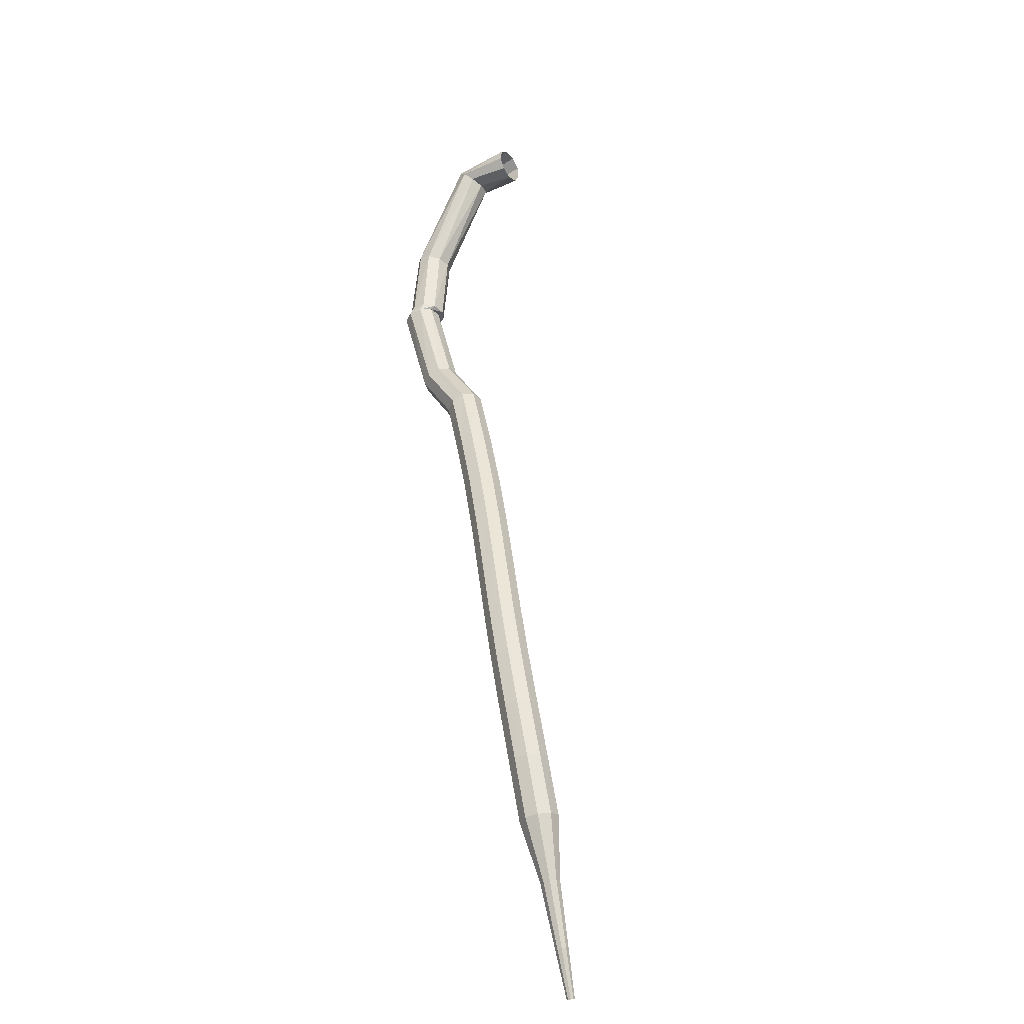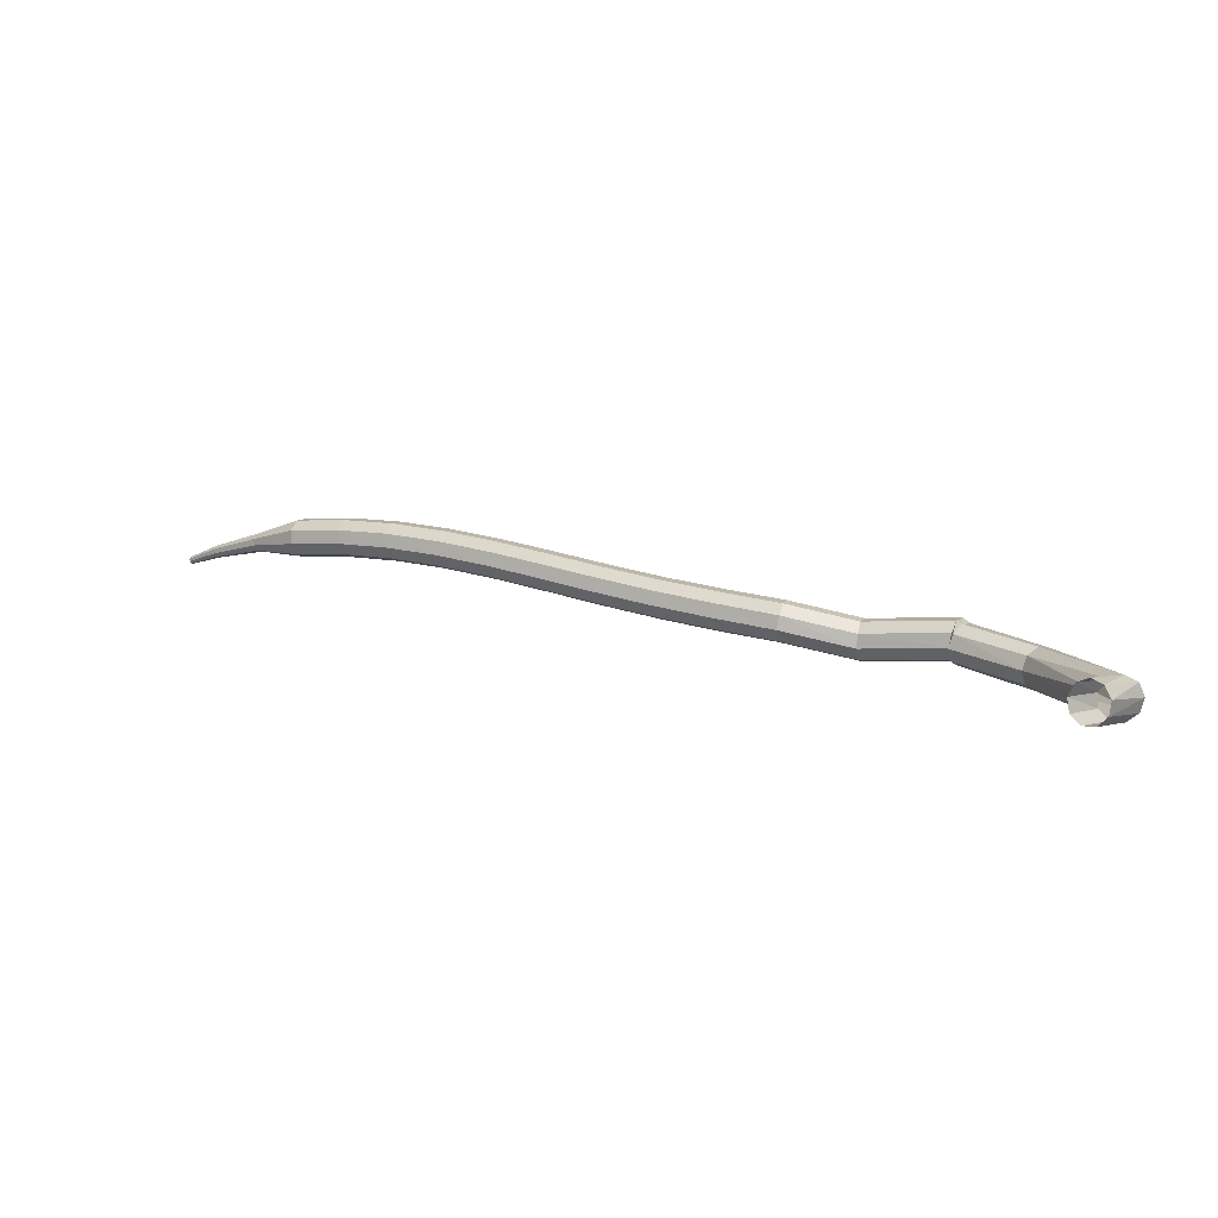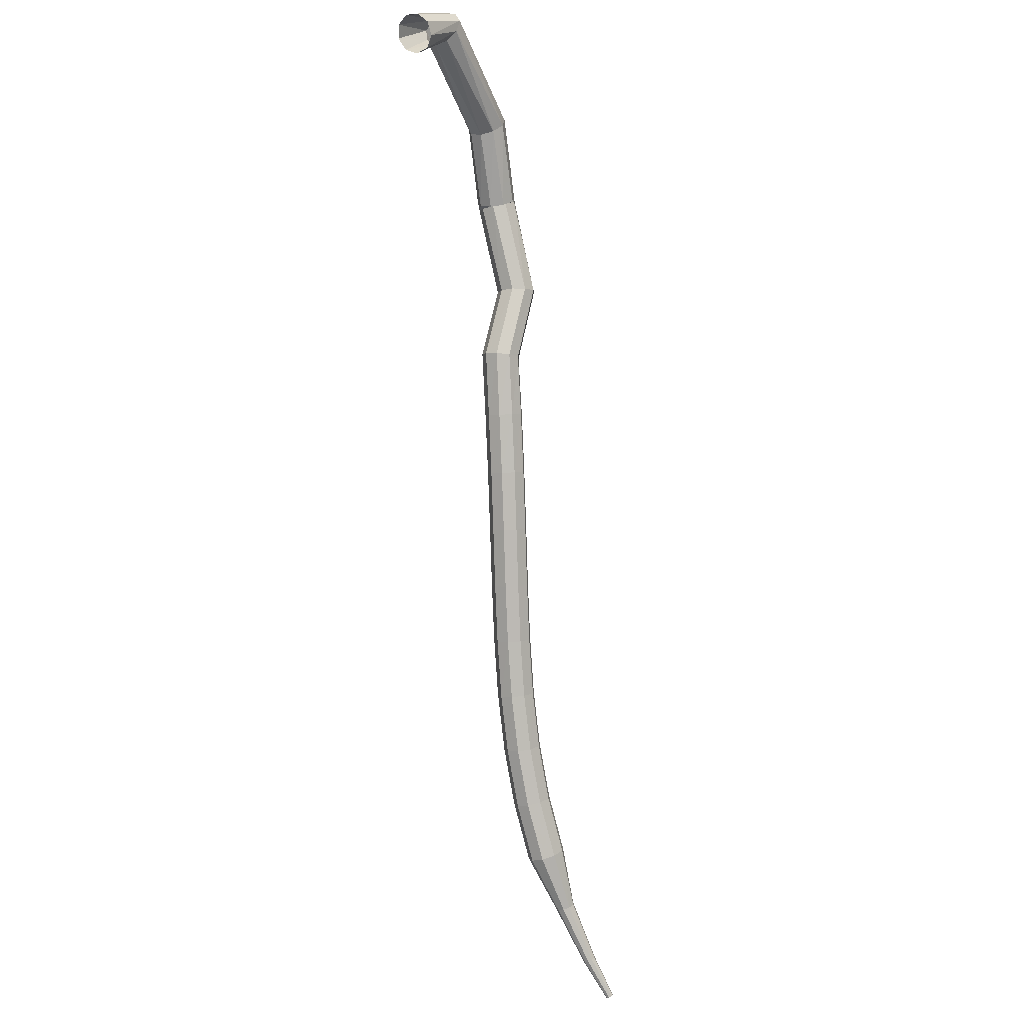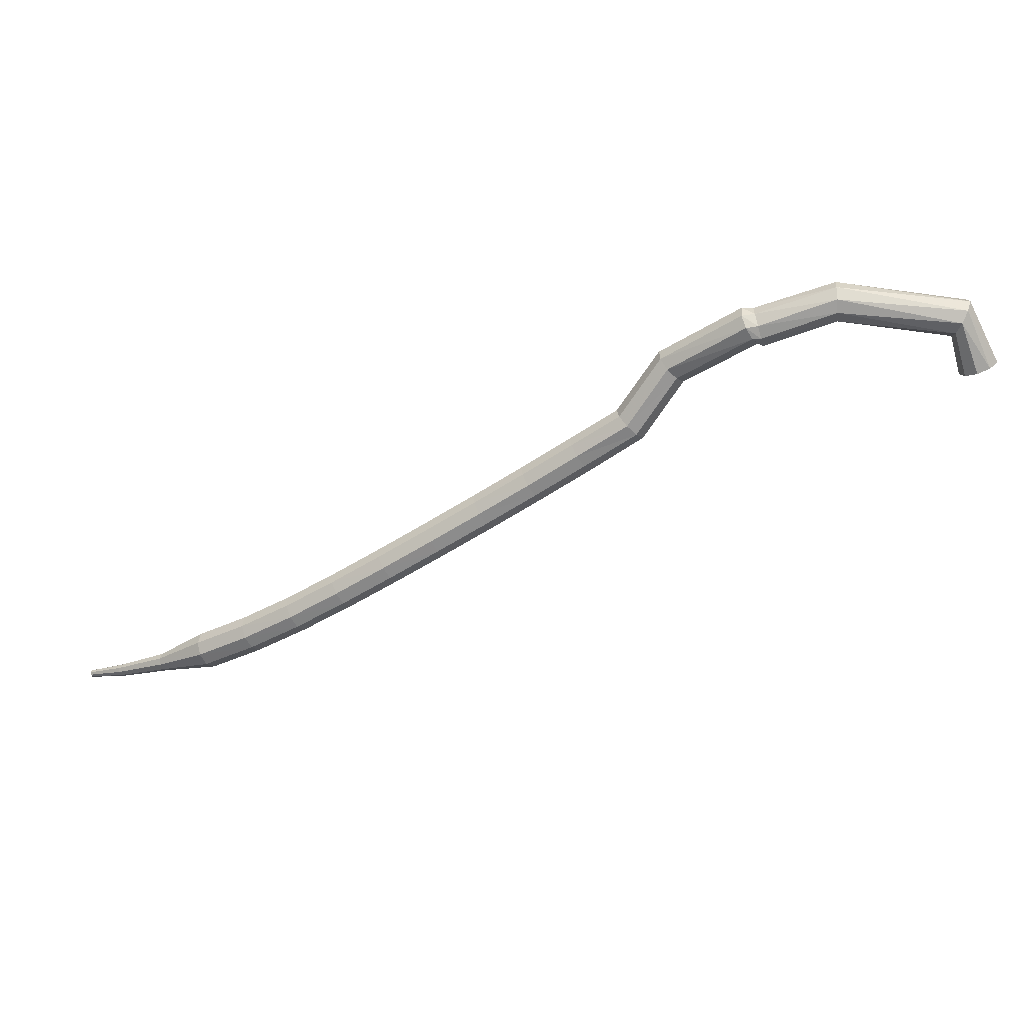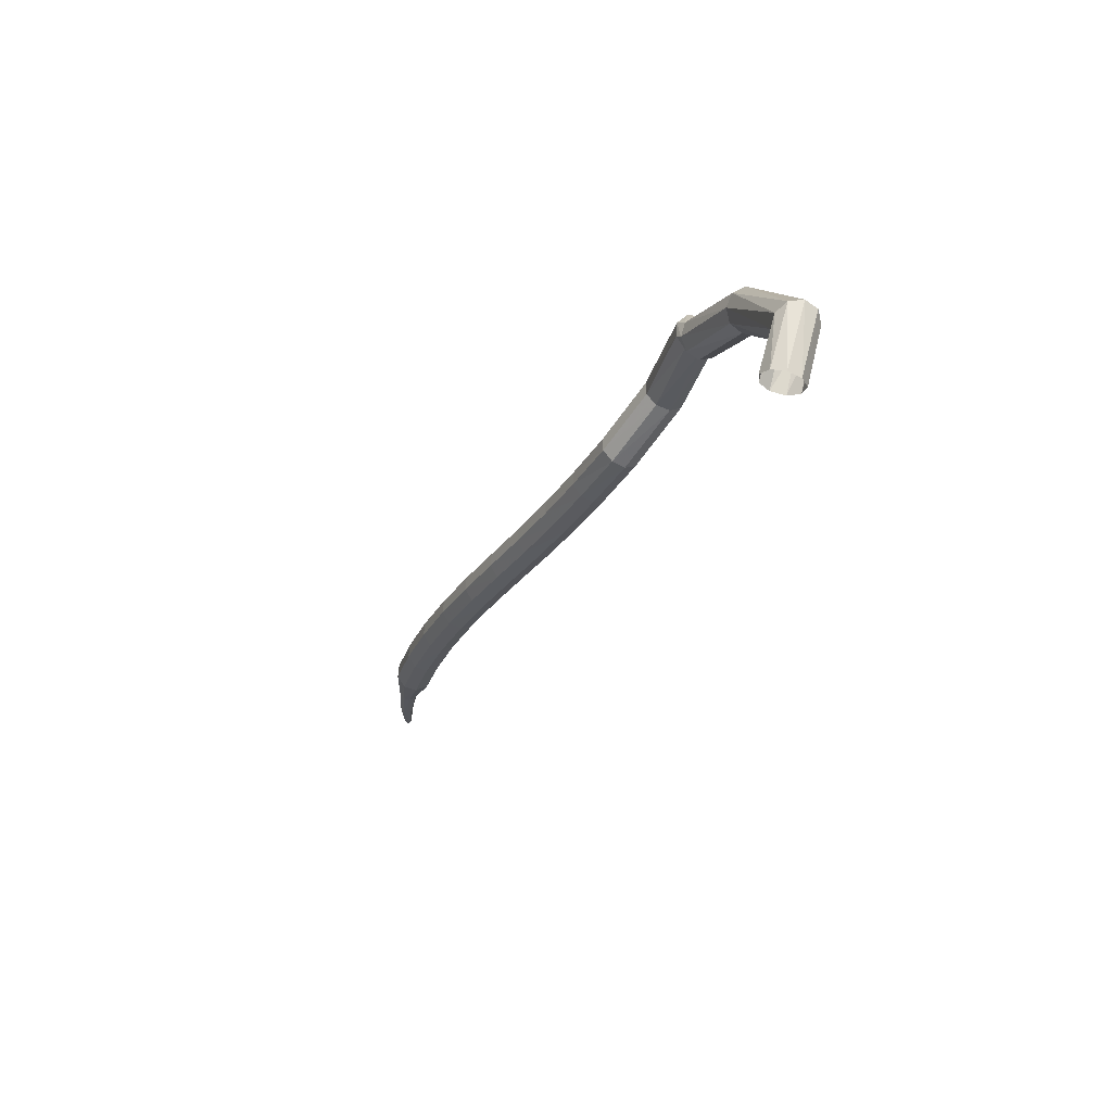
<metadata>
{"format":"obj","ext":"obj","renderer":"f3d","projection":"perspective","resolution":1024,"background":"white","views":[{"elev":37.4,"azim":-65.3,"up":"+Z"},{"elev":45.7,"azim":61.5,"up":"+Z"},{"elev":-51.5,"azim":79.2,"up":"+Y"},{"elev":45.3,"azim":-23.6,"up":"+Y"},{"elev":8.5,"azim":44.9,"up":"+Y"}]}
</metadata>
<code>
g tube1
v 167.9 142.5 181.8
v 167.7 142 181.2
v 167 141.6 180.8
v 166.2 141.5 180.9
v 165.6 141.7 181.5
v 165.5 142.2 182.2
v 165.9 142.7 182.8
v 166.7 142.9 182.9
v 167.5 142.9 182.5
v 167.9 142.5 181.8
v 166.5 146.2 180
v 166.8 145.7 179.4
v 166.8 144.9 179
v 166.4 144.2 179.1
v 165.8 143.9 179.7
v 165.3 144.1 180.4
v 165.2 144.7 180.9
v 165.4 145.5 181
v 165.9 146.1 180.7
v 166.5 146.2 180
v 159.3 146.6 175.9
v 159.7 146.4 175.2
v 160 145.7 174.8
v 160 144.8 175
v 159.8 144.2 175.6
v 159.4 144.2 176.3
v 159.1 144.7 176.9
v 158.9 145.5 177
v 159 146.3 176.7
v 159.3 146.6 175.9
v 154.6 144.9 174.4
v 154.9 144.7 173.7
v 155.2 144 173.3
v 155.4 143.2 173.4
v 155.4 142.6 174
v 155.1 142.6 174.8
v 154.8 143 175.5
v 154.5 143.8 175.6
v 154.4 144.6 175.2
v 154.6 144.9 174.4
v 153.7 144.9 174.3
v 154.1 144.9 173.5
v 154.7 144.4 173.1
v 155.2 143.6 173.3
v 155.3 143.1 173.9
v 155 142.9 174.7
v 154.5 143.2 175.3
v 154 143.8 175.4
v 153.7 144.5 175
v 153.7 144.9 174.3
v 149.4 141.2 172.2
v 149.7 141.1 171.4
v 150.2 140.6 171
v 150.8 140 171.1
v 151.1 139.5 171.7
v 151 139.4 172.6
v 150.6 139.8 173.2
v 150 140.3 173.4
v 149.5 140.9 173
v 149.4 141.2 172.2
v 146.4 137.8 172.7
v 146.6 137.6 171.9
v 147.1 137 171.4
v 147.7 136.4 171.6
v 148 136 172.2
v 148 136 173.1
v 147.6 136.4 173.7
v 147 137 173.9
v 146.6 137.5 173.5
v 146.4 137.8 172.7
v 143.4 135.7 171.9
v 143.7 135.5 171.1
v 144.2 135 170.6
v 144.7 134.2 170.8
v 144.9 133.7 171.4
v 144.7 133.6 172.3
v 144.3 134 172.9
v 143.8 134.7 173.1
v 143.4 135.3 172.6
v 143.4 135.7 171.9
v 140.3 133.5 171.1
v 140.6 133.4 170.3
v 141.1 132.8 169.9
v 141.5 132.1 170
v 141.7 131.6 170.7
v 141.6 131.5 171.5
v 141.2 131.9 172.1
v 140.7 132.5 172.3
v 140.3 133.2 171.9
v 140.3 133.5 171.1
v 137.2 131.5 170.3
v 137.4 131.3 169.6
v 137.9 130.8 169.1
v 138.3 130 169.3
v 138.5 129.5 169.9
v 138.4 129.4 170.8
v 138 129.8 171.4
v 137.5 130.5 171.6
v 137.2 131.2 171.1
v 137.2 131.5 170.3
v 134 129.5 169.6
v 134.3 129.4 168.8
v 134.7 128.8 168.4
v 135.1 128 168.6
v 135.3 127.5 169.2
v 135.2 127.4 170
v 134.8 127.8 170.7
v 134.3 128.5 170.8
v 134 129.2 170.4
v 134 129.5 169.6
v 130.8 127.6 168.8
v 131.1 127.4 168.1
v 131.6 126.8 167.6
v 132 126.1 167.8
v 132.2 125.6 168.4
v 132 125.5 169.3
v 131.6 125.9 169.9
v 131.1 126.5 170.1
v 130.8 127.2 169.6
v 130.8 127.6 168.8
v 127.7 125.6 168
v 128 125.4 167.2
v 128.5 124.9 166.8
v 128.9 124.1 166.9
v 129.1 123.6 167.6
v 128.9 123.5 168.4
v 128.5 123.9 169
v 128 124.5 169.2
v 127.7 125.2 168.8
v 127.7 125.6 168
v 124.6 123.6 167
v 125 123.4 166.2
v 125.5 122.9 165.8
v 125.9 122.2 166
v 126.1 121.6 166.6
v 125.9 121.5 167.4
v 125.4 121.8 168
v 124.9 122.5 168.2
v 124.6 123.2 167.8
v 124.6 123.6 167
v 121.7 121.5 165.7
v 122.1 121.4 165
v 122.6 120.9 164.6
v 123 120.2 164.7
v 123.2 119.6 165.3
v 122.9 119.4 166.1
v 122.4 119.8 166.8
v 121.9 120.4 166.9
v 121.6 121.1 166.5
v 121.7 121.5 165.7
v 118.7 119.5 164.2
v 119.2 119.4 163.5
v 119.8 118.9 163.1
v 120.2 118.2 163.2
v 120.3 117.6 163.8
v 120 117.4 164.6
v 119.4 117.7 165.2
v 118.9 118.3 165.3
v 118.6 119 164.9
v 118.7 119.5 164.2
v 116.3 116.9 162.3
v 116.5 116.9 162
v 116.8 116.7 161.8
v 117 116.3 161.8
v 117 116 162.1
v 116.9 115.9 162.5
v 116.6 116 162.8
v 116.3 116.3 162.8
v 116.2 116.7 162.6
v 116.3 116.9 162.3
v 113.6 114.8 160.1
v 113.8 114.8 159.9
v 114 114.6 159.7
v 114.1 114.4 159.8
v 114.2 114.2 160
v 114 114.1 160.2
v 113.8 114.1 160.4
v 113.6 114.3 160.4
v 113.5 114.6 160.3
v 113.6 114.8 160.1
v 111.8 113.2 158.3
v 111.9 113.2 158.1
v 112 113.1 158.1
v 112.1 113 158.1
v 112.1 112.8 158.2
v 112 112.8 158.3
v 111.9 112.8 158.4
v 111.8 112.9 158.5
v 111.8 113.1 158.4
v 111.8 113.2 158.3
f 1 2 12
f 12 11 1
f 2 3 13
f 13 12 2
f 3 4 14
f 14 13 3
f 4 5 15
f 15 14 4
f 5 6 16
f 16 15 5
f 6 7 17
f 17 16 6
f 7 8 18
f 18 17 7
f 8 9 19
f 19 18 8
f 9 10 20
f 20 19 9
f 11 12 22
f 22 21 11
f 12 13 23
f 23 22 12
f 13 14 24
f 24 23 13
f 14 15 25
f 25 24 14
f 15 16 26
f 26 25 15
f 16 17 27
f 27 26 16
f 17 18 28
f 28 27 17
f 18 19 29
f 29 28 18
f 19 20 30
f 30 29 19
f 21 22 32
f 32 31 21
f 22 23 33
f 33 32 22
f 23 24 34
f 34 33 23
f 24 25 35
f 35 34 24
f 25 26 36
f 36 35 25
f 26 27 37
f 37 36 26
f 27 28 38
f 38 37 27
f 28 29 39
f 39 38 28
f 29 30 40
f 40 39 29
f 31 32 42
f 42 41 31
f 32 33 43
f 43 42 32
f 33 34 44
f 44 43 33
f 34 35 45
f 45 44 34
f 35 36 46
f 46 45 35
f 36 37 47
f 47 46 36
f 37 38 48
f 48 47 37
f 38 39 49
f 49 48 38
f 39 40 50
f 50 49 39
f 41 42 52
f 52 51 41
f 42 43 53
f 53 52 42
f 43 44 54
f 54 53 43
f 44 45 55
f 55 54 44
f 45 46 56
f 56 55 45
f 46 47 57
f 57 56 46
f 47 48 58
f 58 57 47
f 48 49 59
f 59 58 48
f 49 50 60
f 60 59 49
f 51 52 62
f 62 61 51
f 52 53 63
f 63 62 52
f 53 54 64
f 64 63 53
f 54 55 65
f 65 64 54
f 55 56 66
f 66 65 55
f 56 57 67
f 67 66 56
f 57 58 68
f 68 67 57
f 58 59 69
f 69 68 58
f 59 60 70
f 70 69 59
f 61 62 72
f 72 71 61
f 62 63 73
f 73 72 62
f 63 64 74
f 74 73 63
f 64 65 75
f 75 74 64
f 65 66 76
f 76 75 65
f 66 67 77
f 77 76 66
f 67 68 78
f 78 77 67
f 68 69 79
f 79 78 68
f 69 70 80
f 80 79 69
f 71 72 82
f 82 81 71
f 72 73 83
f 83 82 72
f 73 74 84
f 84 83 73
f 74 75 85
f 85 84 74
f 75 76 86
f 86 85 75
f 76 77 87
f 87 86 76
f 77 78 88
f 88 87 77
f 78 79 89
f 89 88 78
f 79 80 90
f 90 89 79
f 81 82 92
f 92 91 81
f 82 83 93
f 93 92 82
f 83 84 94
f 94 93 83
f 84 85 95
f 95 94 84
f 85 86 96
f 96 95 85
f 86 87 97
f 97 96 86
f 87 88 98
f 98 97 87
f 88 89 99
f 99 98 88
f 89 90 100
f 100 99 89
f 91 92 102
f 102 101 91
f 92 93 103
f 103 102 92
f 93 94 104
f 104 103 93
f 94 95 105
f 105 104 94
f 95 96 106
f 106 105 95
f 96 97 107
f 107 106 96
f 97 98 108
f 108 107 97
f 98 99 109
f 109 108 98
f 99 100 110
f 110 109 99
f 101 102 112
f 112 111 101
f 102 103 113
f 113 112 102
f 103 104 114
f 114 113 103
f 104 105 115
f 115 114 104
f 105 106 116
f 116 115 105
f 106 107 117
f 117 116 106
f 107 108 118
f 118 117 107
f 108 109 119
f 119 118 108
f 109 110 120
f 120 119 109
f 111 112 122
f 122 121 111
f 112 113 123
f 123 122 112
f 113 114 124
f 124 123 113
f 114 115 125
f 125 124 114
f 115 116 126
f 126 125 115
f 116 117 127
f 127 126 116
f 117 118 128
f 128 127 117
f 118 119 129
f 129 128 118
f 119 120 130
f 130 129 119
f 121 122 132
f 132 131 121
f 122 123 133
f 133 132 122
f 123 124 134
f 134 133 123
f 124 125 135
f 135 134 124
f 125 126 136
f 136 135 125
f 126 127 137
f 137 136 126
f 127 128 138
f 138 137 127
f 128 129 139
f 139 138 128
f 129 130 140
f 140 139 129
f 131 132 142
f 142 141 131
f 132 133 143
f 143 142 132
f 133 134 144
f 144 143 133
f 134 135 145
f 145 144 134
f 135 136 146
f 146 145 135
f 136 137 147
f 147 146 136
f 137 138 148
f 148 147 137
f 138 139 149
f 149 148 138
f 139 140 150
f 150 149 139
f 141 142 152
f 152 151 141
f 142 143 153
f 153 152 142
f 143 144 154
f 154 153 143
f 144 145 155
f 155 154 144
f 145 146 156
f 156 155 145
f 146 147 157
f 157 156 146
f 147 148 158
f 158 157 147
f 148 149 159
f 159 158 148
f 149 150 160
f 160 159 149
f 151 152 162
f 162 161 151
f 152 153 163
f 163 162 152
f 153 154 164
f 164 163 153
f 154 155 165
f 165 164 154
f 155 156 166
f 166 165 155
f 156 157 167
f 167 166 156
f 157 158 168
f 168 167 157
f 158 159 169
f 169 168 158
f 159 160 170
f 170 169 159
f 161 162 172
f 172 171 161
f 162 163 173
f 173 172 162
f 163 164 174
f 174 173 163
f 164 165 175
f 175 174 164
f 165 166 176
f 176 175 165
f 166 167 177
f 177 176 166
f 167 168 178
f 178 177 167
f 168 169 179
f 179 178 168
f 169 170 180
f 180 179 169
f 171 172 182
f 182 181 171
f 172 173 183
f 183 182 172
f 173 174 184
f 184 183 173
f 174 175 185
f 185 184 174
f 175 176 186
f 186 185 175
f 176 177 187
f 187 186 176
f 177 178 188
f 188 187 177
f 178 179 189
f 189 188 178
f 179 180 190
f 190 189 179

</code>
